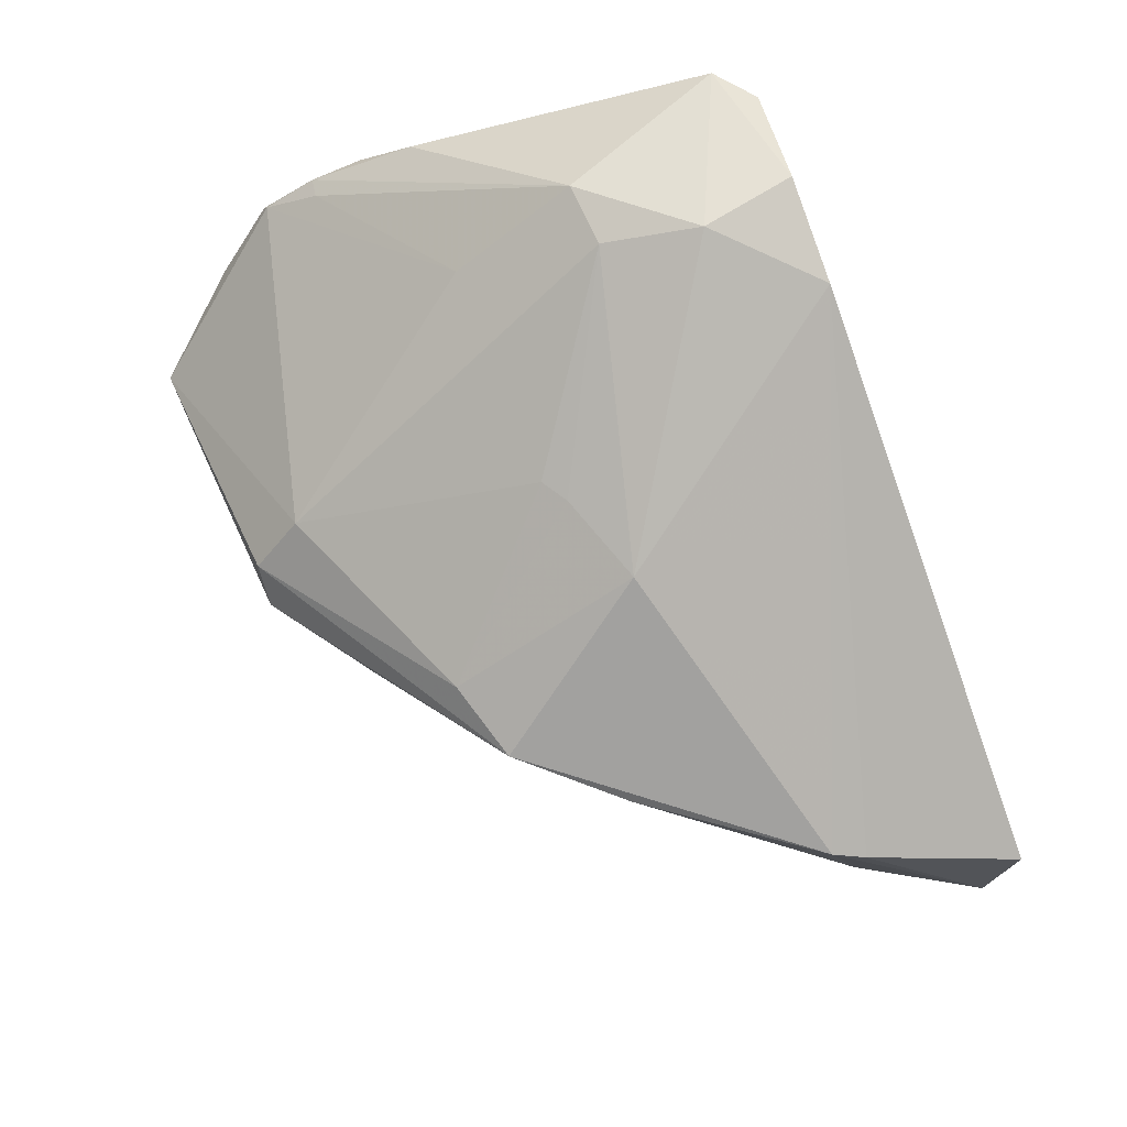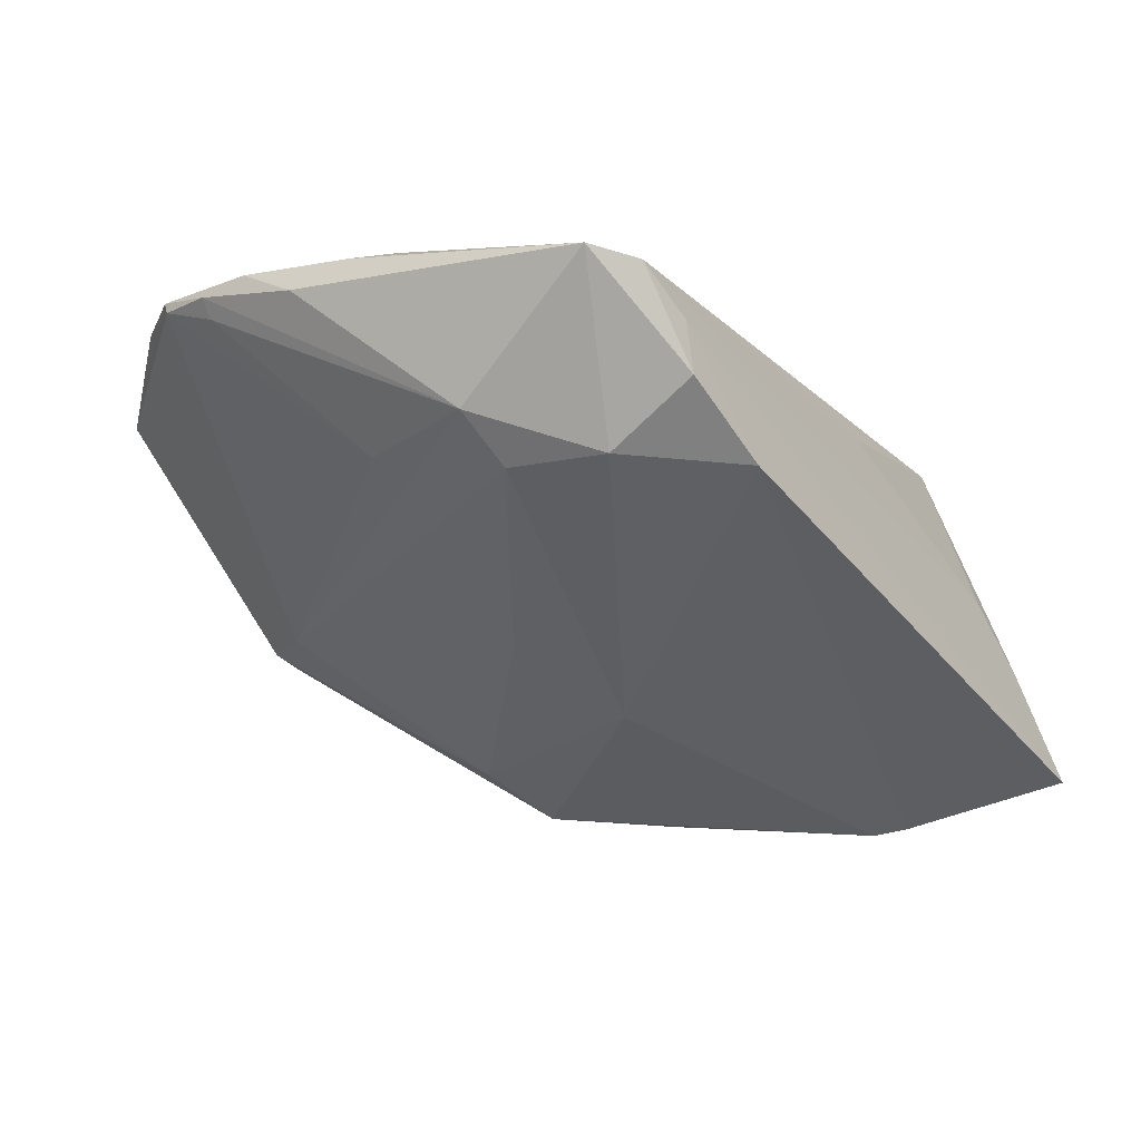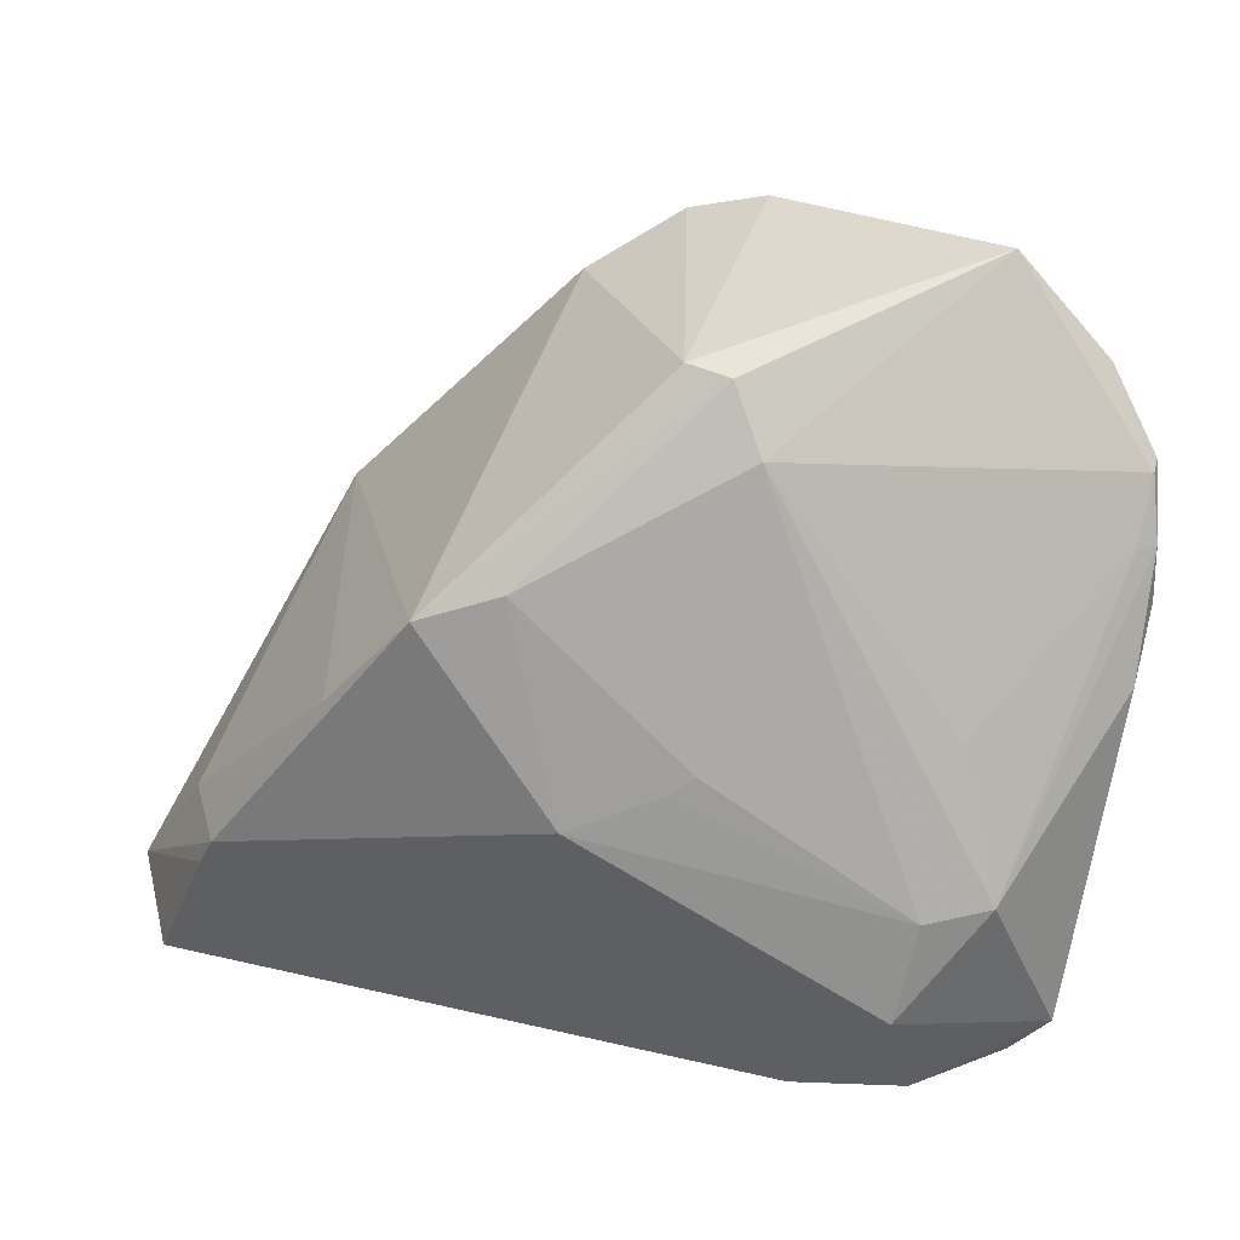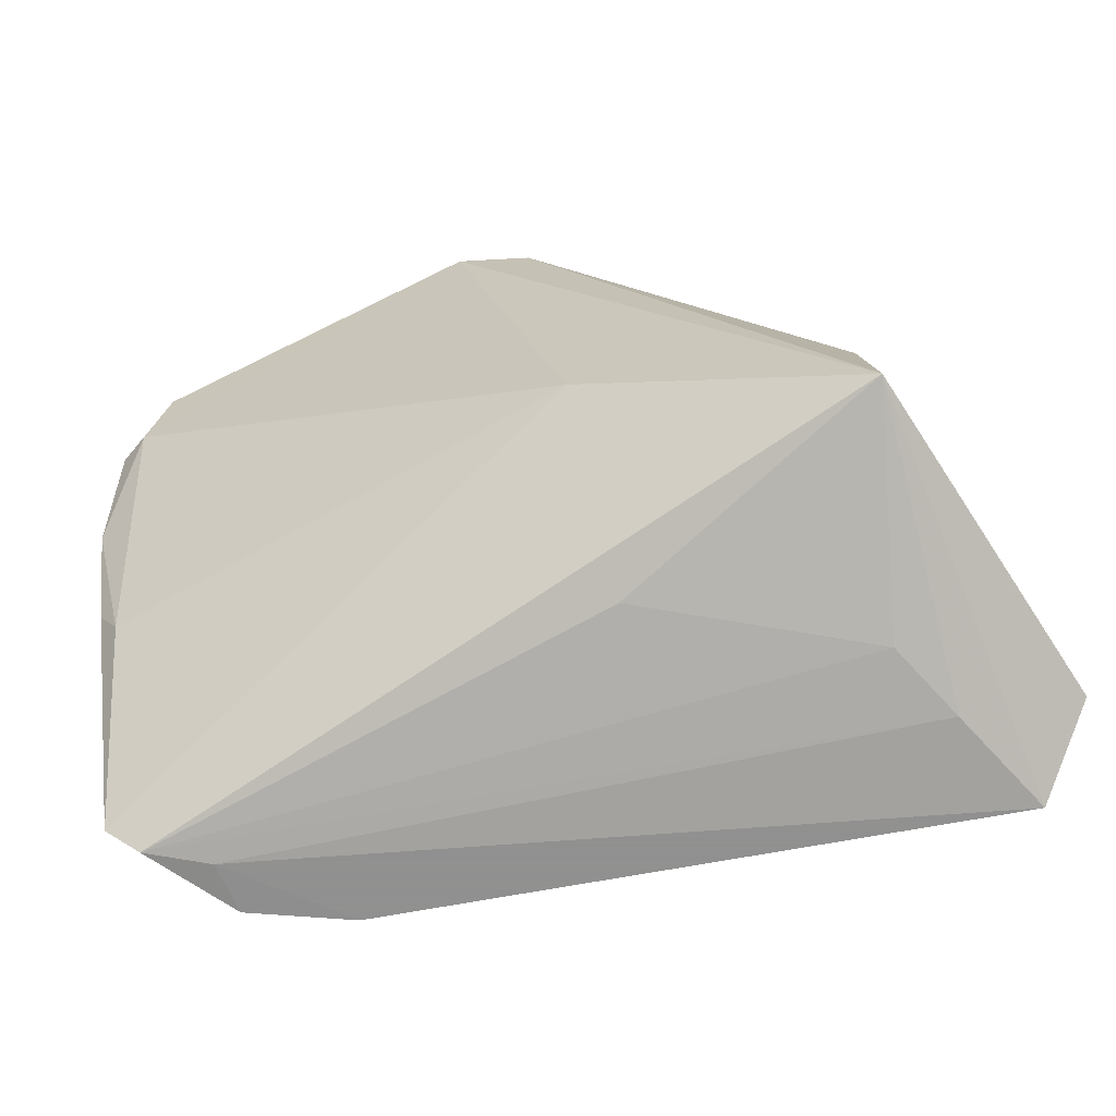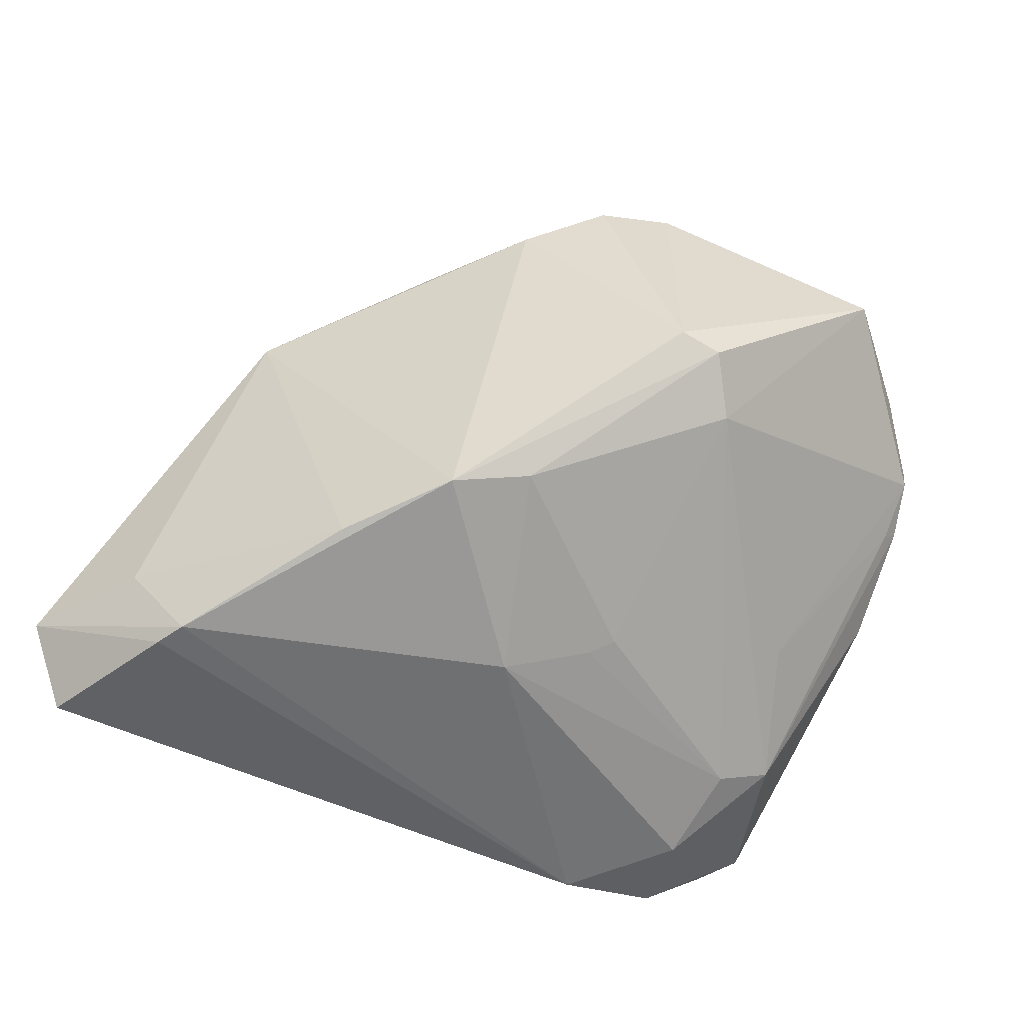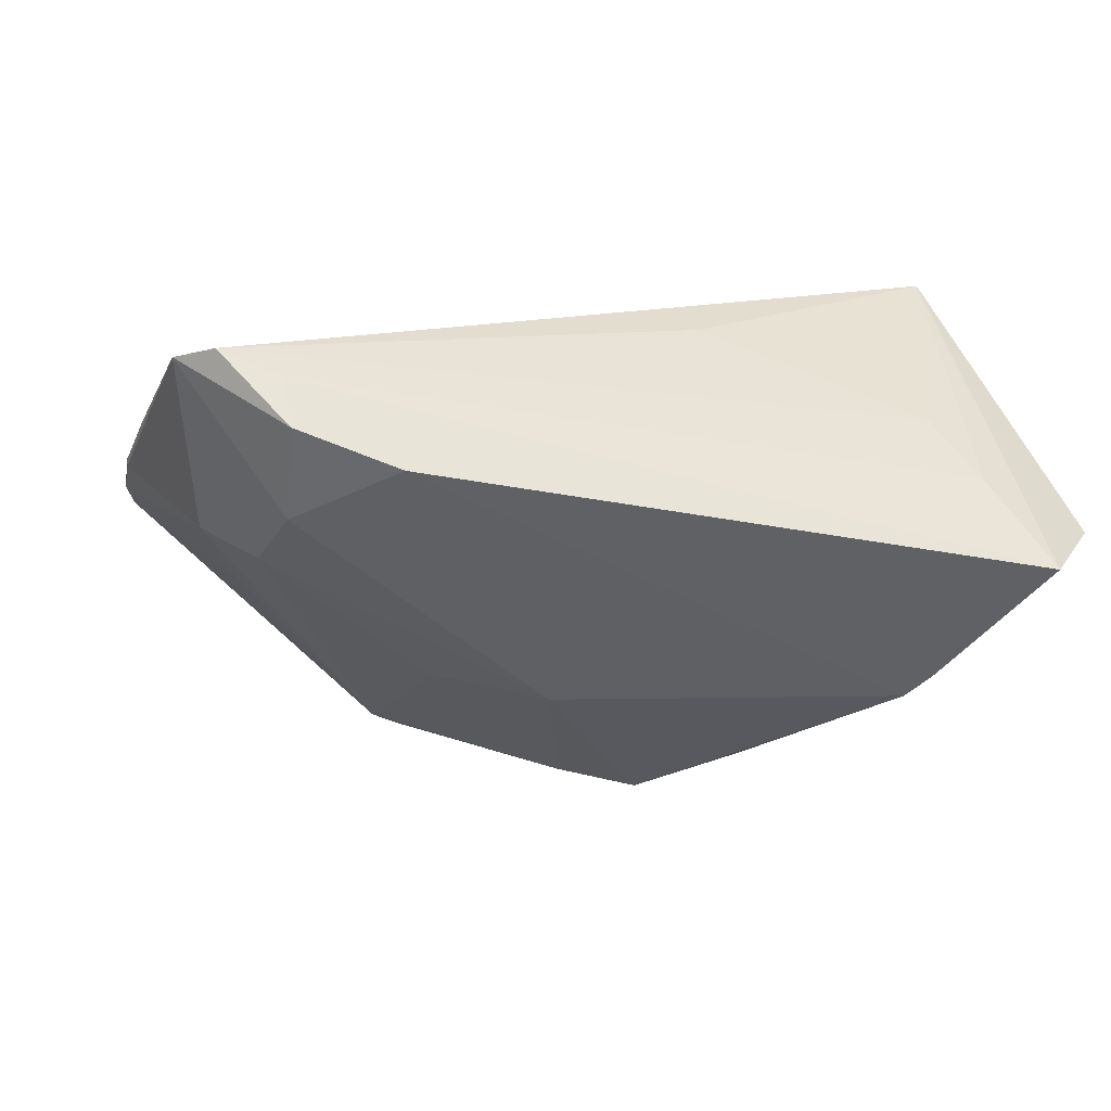
<metadata>
{"format":"obj","ext":"obj","renderer":"f3d","projection":"perspective","resolution":1024,"background":"white","views":[{"elev":-73.8,"azim":-70.1,"up":"+Z"},{"elev":-36.1,"azim":-55.6,"up":"+Z"},{"elev":30.8,"azim":-160.1,"up":"+Y"},{"elev":-65.8,"azim":12.1,"up":"+Y"},{"elev":-66.1,"azim":156.9,"up":"+Z"},{"elev":-32.9,"azim":-13.2,"up":"+Z"}]}
</metadata>
<code>
v 0.04124 -0.0355 -0.01788
v -0.03458 -0.001055 -0.008148
v 0.03048 -0.03307 -0.0002529
v 0.005704 -0.01303 0.02294
v 0.001447 0.03191 0.0224
v -0.02929 -0.03431 -0.01485
v 0.03842 -0.0189 -0.01313
v -0.03333 -0.01573 -0.01517
v -0.04021 0.02544 0.01636
v 0.009631 0.0269 0.01664
v -0.044 -0.03159 -0.004438
v -0.04514 0.01174 0.008024
v 0.01878 0.01716 0.01676
v -0.01596 0.02362 -0.00913
v 0.03345 0.001959 0.01481
v 0.04692 -0.03102 -0.009897
v -0.007881 0.03005 -0.005928
v -0.03391 -0.0355 -0.007855
v 0.01979 -4.766e-05 -0.02195
v 0.01109 0.009825 -0.02191
v -0.04547 0.01769 0.01171
v -0.04352 -0.01018 0.006345
v -0.02228 -0.0355 -0.01652
v -0.04539 0.01826 0.01332
v -0.0026 -0.008233 -0.02283
v 0.03176 -0.01737 -0.02299
v 0.03503 -0.03439 -0.0076
v -0.03129 0.0355 0.01472
v -0.04251 0.01779 0.01562
v 0.03354 -0.02053 -0.02235
v 0.007349 -0.03137 0.008363
v 0.03389 -0.02656 0.02299
v -0.03916 -0.01482 -0.01186
v -0.04692 0.006103 0.009535
v -0.04589 -0.006156 0.005908
v -0.0468 5.566e-05 0.004504
v -0.01124 -0.004485 -0.01954
v -0.01243 0.02957 -0.006564
v -0.006293 0.03393 0.02299
v 0.00321 0.0126 -0.01944
v -0.03287 -0.03544 -0.0134
v -0.04671 0.01168 0.009711
v -0.04028 -0.03515 -0.005428
v -0.01361 -0.002611 -0.01842
v -0.03014 0.03316 0.01672
v -0.0317 -0.02584 -0.01699
f 43 32 4
f 31 32 43
f 16 32 1
f 32 27 1
f 1 30 16
f 23 30 1
f 3 27 32
f 32 31 3
f 43 27 3
f 3 31 43
f 23 1 18
f 18 27 43
f 18 1 27
f 28 21 9
f 14 21 28
f 6 46 23
f 46 6 41
f 41 6 23
f 41 18 43
f 23 18 41
f 26 30 23
f 20 19 26
f 16 30 26
f 22 35 11
f 43 4 11
f 4 22 11
f 11 41 43
f 33 46 11
f 46 41 11
f 16 26 7
f 7 26 19
f 2 14 33
f 2 21 14
f 33 11 36
f 36 11 35
f 29 22 4
f 40 44 14
f 20 26 25
f 25 40 20
f 23 46 25
f 25 26 23
f 8 46 33
f 33 14 8
f 14 44 8
f 8 25 46
f 10 5 13
f 10 17 5
f 20 17 10
f 15 5 32
f 13 5 15
f 15 32 16
f 16 7 15
f 15 7 19
f 15 19 20
f 20 10 15
f 15 10 13
f 12 2 33
f 21 2 12
f 34 36 35
f 34 35 22
f 22 29 34
f 37 8 44
f 25 8 37
f 44 40 37
f 40 25 37
f 39 17 28
f 5 17 39
f 39 4 32
f 32 5 39
f 9 29 39
f 39 29 4
f 20 40 38
f 38 17 20
f 38 40 14
f 14 28 38
f 28 17 38
f 36 34 42
f 21 12 42
f 33 36 42
f 42 12 33
f 24 34 29
f 9 21 24
f 24 29 9
f 21 42 24
f 24 42 34
f 45 28 9
f 9 39 45
f 45 39 28

</code>
